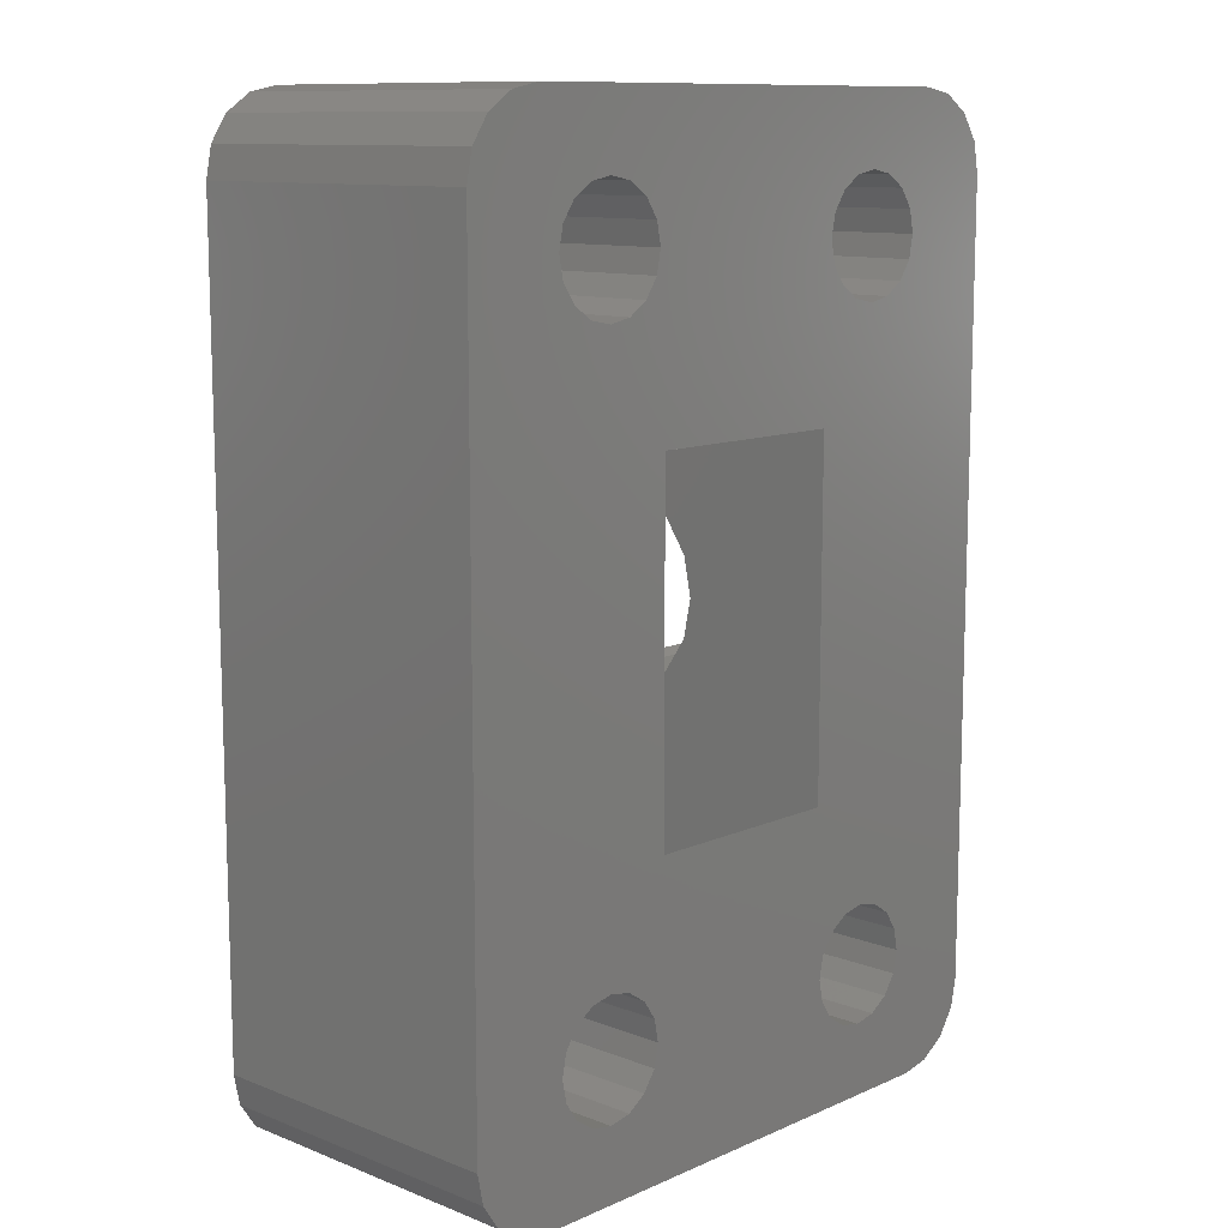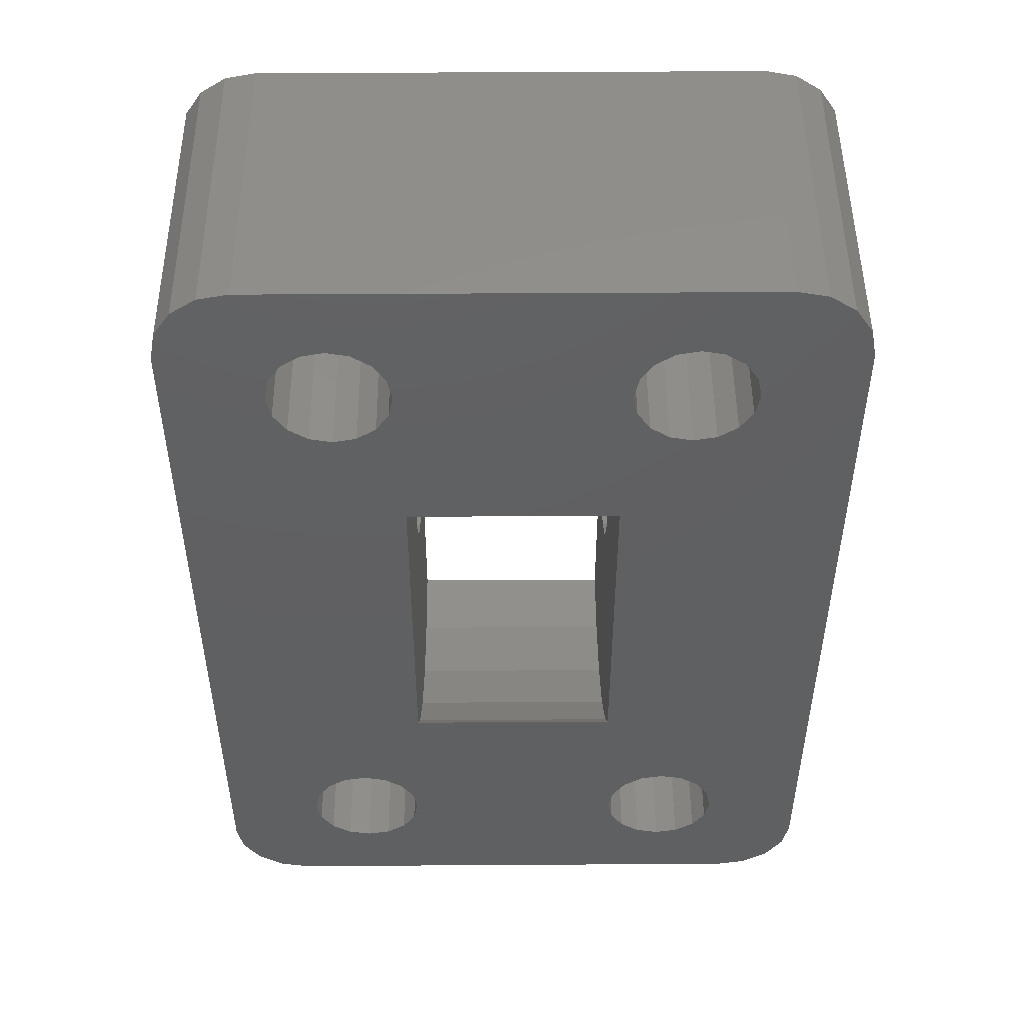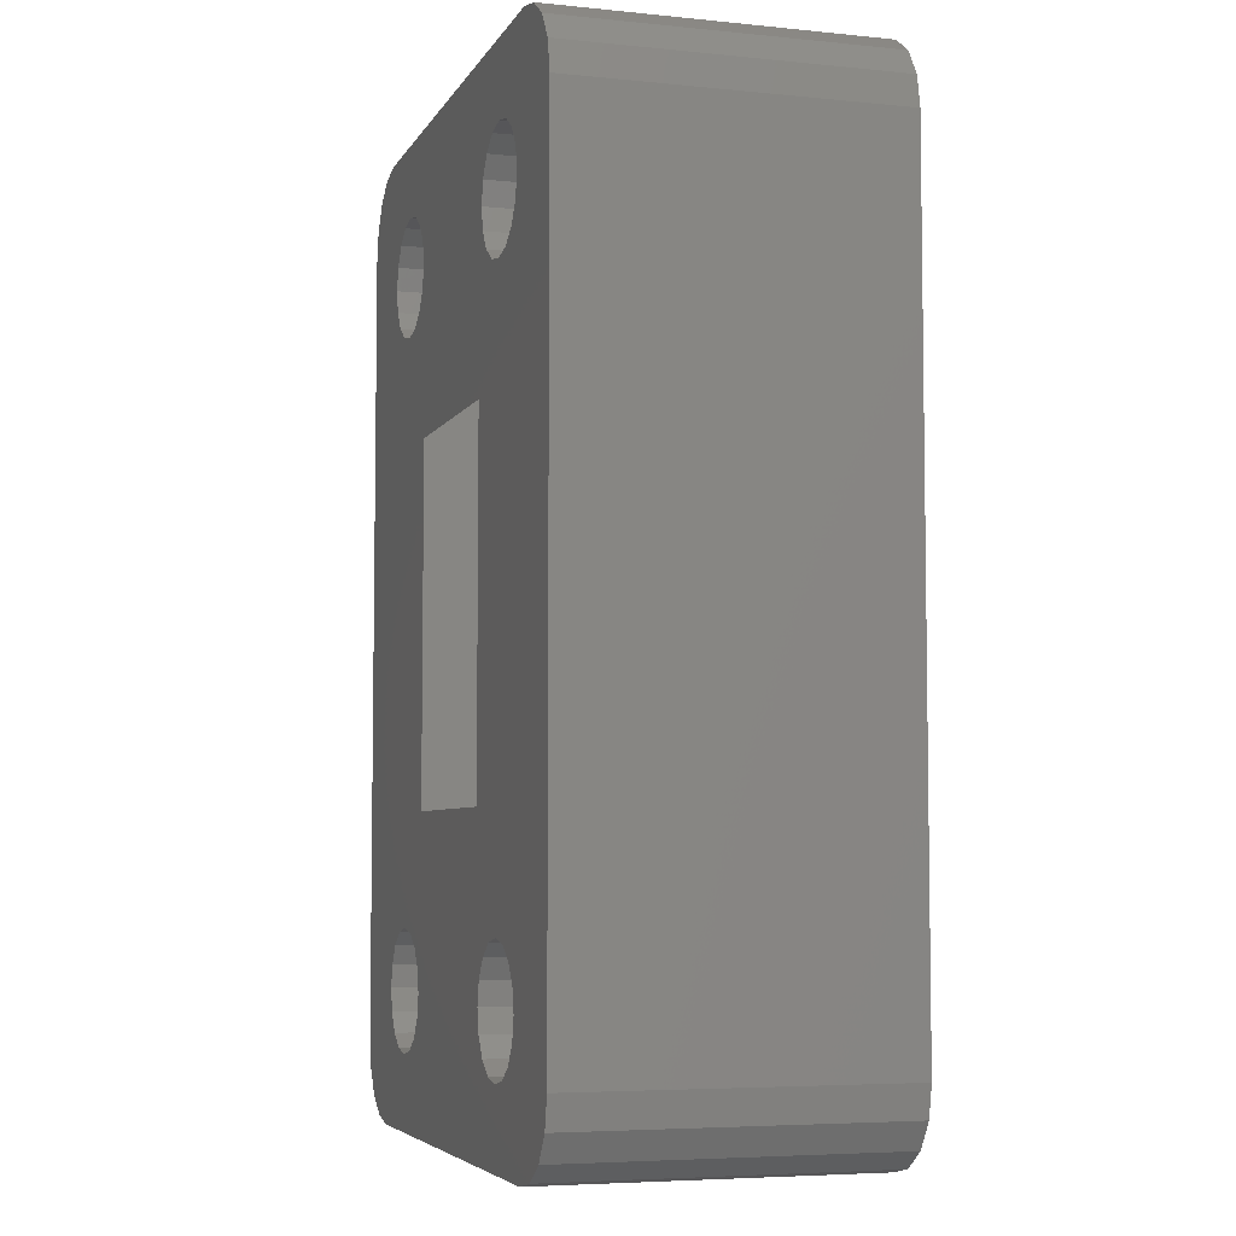
<metadata>
{"format":"stl","ext":"stl","renderer":"f3d","projection":"perspective","resolution":1024,"background":"white","views":[{"elev":11.1,"azim":133.3,"up":"+Y"},{"elev":48.9,"azim":179.6,"up":"+Y"},{"elev":-5.5,"azim":-107.2,"up":"+Y"}]}
</metadata>
<code>
# stl→obj: 364 verts, 744 faces
v 4.909 -14.59 0
v -9.5 -18 0
v -4.909 -14.59 0
v 12.39 15.57 6
v 12.27 16.15 0
v 12.27 16.15 12
v 12.5 15 0
v 12.5 15 12
v 11.95 16.63 6
v 4.421 -13.86 0
v -4 -6.633 0
v 11.62 17.12 0
v 11.62 17.12 12
v 11.13 17.45 6
v 9.5 -18 0
v 6.5 -15.25 0
v 10.65 17.77 0
v 10.65 17.77 12
v 10.07 17.89 6
v 7.361 -15.08 0
v 9.5 18 0
v 9.5 18 12
v 12.39 -15.57 6
v 12.27 -16.15 0
v 12.5 -15 0
v 12.27 -16.15 12
v 8.091 -14.59 0
v 10.65 -17.77 0
v 12.5 -15 12
v 11.95 -16.63 6
v 11.62 -17.12 0
v 11.62 -17.12 12
v 11.13 -17.45 6
v 10.65 -17.77 12
v 5.639 -10.92 0
v 4.909 -11.41 0
v 10.07 -17.89 6
v 9.5 -18 12
v 8.75 -13 0
v -12.39 15.57 6
v -12.27 16.15 0
v -12.5 15 0
v -12.27 16.15 12
v 8.579 -12.14 0
v -12.5 15 12
v -11.95 16.63 6
v -11.62 17.12 0
v -11.62 17.12 12
v 8.091 -11.41 0
v -11.13 17.45 6
v -10.65 17.77 0
v -10.65 17.77 12
v 4 -6.633 0
v -10.07 17.89 6
v -9.5 18 0
v -9.5 18 12
v 7.361 -10.92 0
v -4 6.633 0
v -12.5 -15 0
v -12.39 -15.57 6
v -12.27 -16.15 0
v -12.27 -16.15 12
v -12.5 -15 12
v -11.95 -16.63 6
v -8.091 11.41 0
v -11.62 -17.12 0
v -11.62 -17.12 12
v -11.13 -17.45 6
v -8.579 12.14 0
v -10.65 -17.77 0
v -10.65 -17.77 12
v -10.07 -17.89 6
v -9.5 -18 12
v -5.639 10.92 0
v -6.5 10.75 0
v -4.665 14.23 6
v -4.421 13.86 0
v -4.421 13.86 12
v -12.5 0 6
v -4.336 13.43 6
v 0 7.424 0.6262
v 4 6.633 0
v 4 8.215 1.252
v -4.336 -12.57 6
v -4.421 -12.14 0
v -4.25 -13 0
v -4 -10.13 3.57
v -4 -8.215 1.252
v -4 8.215 1.252
v -4 -11.41 6.292
v -4 -11.98 9.247
v 12.5 0 6
v -4 -11.83 12
v -4 -2.828 7.172
v -4 -1.531 6.304
v -4 0 6
v 4 0 6
v 4 -10.13 3.57
v 4 -8.215 1.252
v 4 -1.531 6.304
v 0 -7.424 0.6262
v 4 -11.41 6.292
v 4 -11.98 9.247
v 4 -11.83 12
v 8.664 12.57 6
v 8.75 13 12
v 8.75 13 0
v 8.579 12.14 0
v 8.579 12.14 12
v 8.335 11.77 6
v 8.091 11.41 0
v 8.091 11.41 12
v 7.726 11.17 6
v 0 18 6
v 7.361 10.92 0
v 7.361 10.92 12
v 6.931 10.84 6
v 6.5 10.75 0
v 6.5 10.75 12
v 6.069 10.84 6
v 5.639 10.92 0
v 5.639 10.92 12
v 5.274 11.17 6
v 0 -18 6
v 4.909 11.41 0
v 4.909 11.41 12
v 4.665 11.77 6
v 4.421 12.14 0
v 4.421 12.14 12
v 4.336 12.57 6
v 4.25 13 0
v 4.25 13 12
v 4.336 13.43 6
v 4.421 13.86 0
v 4.421 13.86 12
v 4.665 14.23 6
v 4.909 14.59 0
v 4.909 14.59 12
v 5.274 14.83 6
v 5.639 15.08 0
v 5.639 15.08 12
v 6.069 15.16 6
v 6.5 15.25 0
v 6.5 15.25 12
v 6.931 15.16 6
v 7.361 15.08 0
v 7.361 15.08 12
v 7.726 14.83 6
v 8.579 13.86 0
v 8.091 14.59 0
v 8.091 14.59 12
v 8.335 14.23 6
v 8.579 13.86 12
v 8.664 13.43 6
v -4.336 -13.43 6
v -4.25 -13 12
v -4.421 -13.86 0
v -4.421 -13.86 12
v -4.665 -14.23 6
v -4.909 -14.59 12
v -5.274 -14.83 6
v -5.639 -15.08 0
v -5.639 -15.08 12
v -6.069 -15.16 6
v -6.5 -15.25 0
v -6.5 -15.25 12
v -6.931 -15.16 6
v -7.361 -15.08 0
v -7.361 -15.08 12
v -7.726 -14.83 6
v -8.091 -14.59 0
v -8.091 -14.59 12
v -8.335 -14.23 6
v -8.579 -13.86 0
v -8.579 -13.86 12
v -8.664 -13.43 6
v -8.75 -13 0
v -8.75 -13 12
v -8.664 -12.57 6
v -8.579 -12.14 0
v -8.579 -12.14 12
v -8.335 -11.77 6
v -8.091 -11.41 0
v -8.091 -11.41 12
v -7.726 -11.17 6
v -7.361 -10.92 0
v -7.361 -10.92 12
v -6.931 -10.84 6
v -6.5 -10.75 0
v -6.5 -10.75 12
v -6.069 -10.84 6
v -5.639 -10.92 0
v -5.639 -10.92 12
v -5.274 -11.17 6
v -4.909 -11.41 0
v -4.909 -11.41 12
v -4.665 -11.77 6
v -4.909 14.59 0
v -4.421 -12.14 12
v 5.639 -15.08 0
v -4.336 12.57 6
v -4.25 13 12
v -4.25 13 0
v -4.421 12.14 0
v -4.421 12.14 12
v -4.665 11.77 6
v -4.909 11.41 0
v -4.909 11.41 12
v -5.274 11.17 6
v -5.639 10.92 12
v -6.069 10.84 6
v -6.5 10.75 12
v -6.931 10.84 6
v -7.361 10.92 0
v -7.361 10.92 12
v -7.726 11.17 6
v -5.639 15.08 0
v -8.091 11.41 12
v -8.335 11.77 6
v -6.5 15.25 0
v -8.579 12.14 12
v -8.664 12.57 6
v -7.361 15.08 0
v -8.75 13 0
v -8.75 13 12
v -8.664 13.43 6
v -8.579 13.86 0
v -8.579 13.86 12
v -8.335 14.23 6
v -8.091 14.59 0
v -8.091 14.59 12
v -7.726 14.83 6
v -7.361 15.08 12
v -6.931 15.16 6
v -6.5 15.25 12
v -6.069 15.16 6
v -5.639 15.08 12
v -5.274 14.83 6
v -4.909 14.59 12
v 4 -2.828 7.172
v 8.664 -13.43 6
v 8.75 -13 12
v 8.579 -13.86 0
v 8.579 -13.86 12
v 8.335 -14.23 6
v 8.091 -14.59 12
v 7.726 -14.83 6
v 7.361 -15.08 12
v 6.931 -15.16 6
v 6.5 -15.25 12
v 6.069 -15.16 6
v 5.639 -15.08 12
v 5.274 -14.83 6
v 4.909 -14.59 12
v 4.665 -14.23 6
v 6.5 -10.75 0
v 4.421 -13.86 12
v 4.336 -13.43 6
v 4.25 -13 0
v 4.25 -13 12
v 4.336 -12.57 6
v 4.421 -12.14 0
v 4.421 -12.14 12
v 4.665 -11.77 6
v 4.909 -11.41 12
v 5.274 -11.17 6
v 5.639 -10.92 12
v 6.069 -10.84 6
v 6.5 -10.75 12
v 6.931 -10.84 6
v 7.361 -10.92 12
v 7.726 -11.17 6
v 8.091 -11.41 12
v 8.335 -11.77 6
v 8.579 -12.14 12
v 8.664 -12.57 6
v 0 9.173 2.411
v -4 10.13 3.57
v 4 10.13 3.57
v 4 2.828 7.172
v -4 1.531 6.304
v -4 2.828 7.172
v 0 -9.173 2.411
v 4 1.531 6.304
v 4 4 10
v 4 3.696 8.469
v 0 10.77 4.931
v -4 11.41 6.292
v -4 3.696 8.469
v -4 4 10
v 0 -10.77 4.931
v -4 3.696 11.53
v -4 3.464 12
v 4 11.41 6.292
v 4 3.464 12
v 4 3.696 11.53
v 11.5 0 8.996
v 11.5 0 6
v 11.5 -1.531 6.304
v -11.5 0 8.996
v -11.5 -1.531 6.304
v -11.5 0 6
v -11.5 1.531 6.304
v 11.5 1.531 6.304
v 7.75 -0.7654 6.152
v -7.75 -0.7654 6.152
v -7.75 0.7654 6.152
v 7.75 0.7654 6.152
v 0 11.69 7.769
v -4 11.98 9.247
v 0 -11.69 7.769
v 4 11.98 9.247
v -7.75 -2.18 6.738
v -11.5 -2.828 7.172
v 7.75 2.18 6.738
v 11.5 2.828 7.172
v 7.75 -2.18 6.738
v -7.75 2.18 6.738
v -11.5 2.828 7.172
v 11.5 -2.828 7.172
v -7.75 -3.262 7.82
v -4 -3.696 8.469
v 4 -3.696 8.469
v 7.75 3.262 7.82
v 11.5 3.696 8.469
v -11.5 -3.696 8.469
v -11.5 3.696 8.469
v 7.75 -3.262 7.82
v -7.75 3.262 7.82
v 11.5 -3.696 8.469
v -7.75 -3.848 9.235
v -11.5 -4 10
v 11.5 -4 10
v 4 -4 10
v 7.75 -3.848 9.235
v -4 -4 10
v 7.75 3.848 9.235
v 11.5 4 10
v -7.75 3.848 9.235
v -11.5 4 10
v 11.5 -3.696 11.53
v -11.5 3.464 12
v -11.5 -3.464 12
v -11.5 3.696 11.53
v -11.5 -3.696 11.53
v 11.5 -3.464 12
v 11.5 3.464 12
v 11.5 3.696 11.53
v 0 -11.9 10.62
v 4 11.83 12
v 0 11.9 10.62
v -4 11.83 12
v 7.75 -3.848 10.77
v -7.75 3.848 10.77
v -7.75 -3.848 10.77
v 4 -3.696 11.53
v 7.75 3.848 10.77
v -4 -3.696 11.53
v 7.75 3.58 11.77
v -7.75 3.58 11.77
v 7.75 -3.58 11.77
v 4 -3.464 12
v -4 -3.464 12
v -7.75 -3.58 11.77
f 1 2 3
f 4 5 6
f 4 7 5
f 4 8 7
f 9 6 5
f 10 1 11
f 9 12 13
f 9 5 12
f 14 13 12
f 15 2 16
f 14 17 18
f 14 12 17
f 19 18 17
f 20 15 16
f 19 21 22
f 19 17 21
f 23 24 25
f 23 26 24
f 27 28 20
f 23 25 29
f 30 24 26
f 30 31 24
f 30 32 31
f 31 28 27
f 33 31 32
f 33 28 31
f 33 34 28
f 35 36 11
f 37 28 34
f 37 15 28
f 37 38 15
f 24 31 39
f 40 41 42
f 40 43 41
f 44 24 39
f 40 42 45
f 46 41 43
f 46 47 41
f 46 48 47
f 49 24 44
f 50 47 48
f 50 51 47
f 50 52 51
f 53 25 49
f 54 51 52
f 54 55 51
f 54 56 55
f 53 57 11
f 58 11 59
f 60 61 62
f 60 59 61
f 60 63 59
f 64 62 61
f 65 58 42
f 64 66 67
f 64 61 66
f 68 67 66
f 69 65 42
f 68 70 71
f 68 66 70
f 72 71 70
f 41 69 42
f 72 2 73
f 72 70 2
f 74 58 75
f 76 77 78
f 79 45 42
f 79 42 59
f 79 59 63
f 80 78 77
f 81 82 83
f 84 85 86
f 87 88 11
f 81 58 82
f 81 89 58
f 90 87 11
f 91 90 11
f 92 25 7
f 92 29 25
f 93 91 11
f 92 7 8
f 58 93 11
f 94 93 58
f 95 94 58
f 96 95 58
f 89 96 58
f 83 82 97
f 98 53 99
f 97 82 100
f 101 11 88
f 102 53 98
f 103 53 102
f 104 53 103
f 82 53 104
f 105 106 107
f 101 53 11
f 105 108 109
f 105 107 108
f 110 109 108
f 101 99 53
f 110 111 112
f 110 108 111
f 113 112 111
f 114 22 21
f 113 115 116
f 113 111 115
f 117 116 115
f 114 21 55
f 117 118 119
f 117 115 118
f 120 119 118
f 114 55 56
f 120 121 122
f 120 118 121
f 123 122 121
f 124 73 2
f 123 125 126
f 123 121 125
f 127 126 125
f 124 2 15
f 127 128 129
f 127 125 128
f 130 129 128
f 124 15 38
f 130 131 132
f 130 128 131
f 133 132 131
f 12 5 17
f 133 134 135
f 133 131 134
f 136 135 134
f 17 5 21
f 136 137 138
f 136 134 137
f 139 138 137
f 5 7 21
f 139 140 141
f 139 137 140
f 142 141 140
f 21 7 55
f 142 143 144
f 142 140 143
f 145 144 143
f 7 25 107
f 145 146 147
f 145 143 146
f 148 147 146
f 7 107 149
f 148 150 151
f 148 146 150
f 152 151 150
f 7 149 150
f 152 149 153
f 152 150 149
f 154 153 149
f 7 143 55
f 154 107 106
f 154 149 107
f 155 156 86
f 7 146 143
f 155 157 158
f 155 86 157
f 159 158 157
f 7 150 146
f 159 3 160
f 159 157 3
f 161 160 3
f 143 140 55
f 161 162 163
f 161 3 162
f 164 163 162
f 107 25 108
f 164 165 166
f 164 162 165
f 167 166 165
f 140 137 55
f 167 168 169
f 167 165 168
f 170 169 168
f 108 25 111
f 170 171 172
f 170 168 171
f 173 172 171
f 137 134 55
f 173 174 175
f 173 171 174
f 176 175 174
f 111 25 115
f 176 177 178
f 176 174 177
f 179 178 177
f 134 131 55
f 179 180 181
f 179 177 180
f 182 181 180
f 115 25 118
f 182 183 184
f 182 180 183
f 185 184 183
f 131 128 55
f 185 186 187
f 185 183 186
f 188 187 186
f 118 25 121
f 188 189 190
f 188 186 189
f 191 190 189
f 128 125 55
f 191 192 193
f 191 189 192
f 194 193 192
f 121 25 125
f 194 195 196
f 194 192 195
f 197 196 195
f 125 198 55
f 197 85 199
f 197 195 85
f 84 199 85
f 125 82 198
f 84 86 156
f 200 2 1
f 201 202 203
f 125 25 82
f 201 204 205
f 201 203 204
f 206 205 204
f 82 25 53
f 206 207 208
f 206 204 207
f 209 208 207
f 82 58 203
f 209 74 210
f 209 207 74
f 211 210 74
f 82 203 77
f 211 75 212
f 211 74 75
f 213 212 75
f 82 77 198
f 213 214 215
f 213 75 214
f 216 215 214
f 198 217 55
f 216 65 218
f 216 214 65
f 219 218 65
f 217 220 55
f 219 69 221
f 219 65 69
f 222 221 69
f 220 223 55
f 222 224 225
f 222 69 224
f 226 225 224
f 55 223 51
f 226 227 228
f 226 224 227
f 229 228 227
f 203 58 204
f 229 230 231
f 229 227 230
f 232 231 230
f 223 230 51
f 232 223 233
f 232 230 223
f 234 233 223
f 204 58 207
f 234 220 235
f 234 223 220
f 236 235 220
f 51 230 47
f 236 217 237
f 236 220 217
f 238 237 217
f 230 227 47
f 238 198 239
f 238 217 198
f 76 239 198
f 207 58 74
f 47 227 41
f 76 198 77
f 227 224 41
f 100 82 240
f 80 203 202
f 80 77 203
f 241 242 39
f 224 69 41
f 241 243 244
f 241 39 243
f 245 244 243
f 75 58 214
f 245 27 246
f 245 243 27
f 247 246 27
f 214 58 65
f 247 20 248
f 247 27 20
f 249 248 20
f 42 58 59
f 249 16 250
f 249 20 16
f 251 250 16
f 53 49 57
f 251 200 252
f 251 16 200
f 253 252 200
f 25 24 49
f 253 1 254
f 253 200 1
f 255 254 1
f 57 256 11
f 255 10 257
f 255 1 10
f 258 257 10
f 256 35 11
f 258 259 260
f 258 10 259
f 261 260 259
f 39 31 243
f 261 262 263
f 261 259 262
f 264 263 262
f 243 31 27
f 264 36 265
f 264 262 36
f 266 265 36
f 240 82 104
f 266 35 267
f 266 36 35
f 268 267 35
f 36 262 11
f 268 256 269
f 268 35 256
f 270 269 256
f 28 15 20
f 270 57 271
f 270 256 57
f 272 271 57
f 262 259 11
f 272 49 273
f 272 57 49
f 274 273 49
f 259 10 11
f 274 44 275
f 274 49 44
f 276 275 44
f 16 2 200
f 276 39 242
f 276 44 39
f 61 70 66
f 2 70 61
f 59 2 61
f 171 2 59
f 168 2 171
f 174 171 59
f 165 2 168
f 177 174 59
f 162 2 165
f 180 177 59
f 3 2 162
f 183 180 59
f 11 85 195
f 11 86 85
f 11 195 192
f 11 192 189
f 11 189 186
f 11 186 183
f 11 183 59
f 1 86 11
f 1 157 86
f 1 3 157
f 81 83 89
f 101 88 99
f 277 89 83
f 277 278 89
f 279 83 280
f 277 83 279
f 281 96 89
f 282 281 89
f 278 282 89
f 283 88 87
f 280 83 284
f 284 83 97
f 283 99 88
f 283 98 99
f 277 279 278
f 283 87 98
f 285 279 286
f 287 278 279
f 287 288 278
f 286 279 280
f 289 282 278
f 290 289 278
f 291 98 87
f 292 290 278
f 293 292 278
f 288 293 278
f 287 279 294
f 295 279 296
f 291 102 98
f 291 87 90
f 296 279 285
f 294 279 295
f 287 294 288
f 291 90 102
f 76 78 239
f 238 239 237
f 236 237 235
f 234 235 233
f 232 233 231
f 241 244 242
f 229 231 228
f 226 228 225
f 222 225 221
f 219 221 218
f 216 218 215
f 213 215 212
f 211 212 210
f 209 210 208
f 206 208 205
f 201 205 202
f 84 156 199
f 197 199 196
f 194 196 193
f 191 193 190
f 188 190 187
f 185 187 184
f 182 184 181
f 179 181 178
f 14 18 13
f 276 242 275
f 72 73 71
f 50 48 52
f 251 252 250
f 253 254 252
f 37 34 38
f 155 158 156
f 154 106 153
f 297 298 299
f 148 151 147
f 145 147 144
f 142 144 141
f 139 141 138
f 136 138 135
f 133 135 132
f 130 132 129
f 127 129 126
f 123 126 122
f 124 38 73
f 120 122 119
f 117 119 116
f 113 116 112
f 114 56 22
f 110 112 109
f 105 109 106
f 300 301 302
f 9 13 6
f 261 263 260
f 258 260 257
f 33 32 34
f 264 265 263
f 245 246 244
f 152 153 151
f 68 71 67
f 247 248 246
f 300 302 303
f 64 67 62
f 30 26 32
f 268 269 267
f 23 29 26
f 249 250 248
f 60 62 63
f 54 52 56
f 4 6 8
f 46 43 48
f 270 271 269
f 272 273 271
f 19 22 18
f 255 257 254
f 40 45 43
f 164 166 163
f 161 163 160
f 159 160 158
f 274 275 273
f 173 175 172
f 92 8 29
f 176 178 175
f 170 172 169
f 297 304 298
f 305 97 100
f 167 169 166
f 305 299 298
f 305 298 97
f 80 202 78
f 266 267 265
f 79 63 45
f 306 96 302
f 306 95 96
f 307 303 302
f 307 302 96
f 307 96 281
f 308 284 97
f 308 298 304
f 306 302 301
f 308 97 298
f 308 304 284
f 305 100 299
f 306 301 95
f 307 281 303
f 309 310 288
f 311 103 102
f 311 102 90
f 310 293 288
f 312 294 295
f 309 294 312
f 311 90 91
f 309 288 294
f 313 301 314
f 315 284 304
f 315 304 316
f 317 299 100
f 317 100 240
f 318 303 281
f 300 314 301
f 318 281 282
f 318 319 303
f 317 320 299
f 313 95 301
f 315 280 284
f 300 303 319
f 297 316 304
f 313 94 95
f 297 299 320
f 315 316 280
f 317 240 320
f 313 314 94
f 318 282 319
f 321 322 94
f 321 94 314
f 323 240 104
f 322 93 94
f 324 286 280
f 324 280 316
f 324 316 325
f 300 326 314
f 300 319 327
f 321 314 326
f 328 320 240
f 329 327 319
f 328 330 320
f 328 240 323
f 297 325 316
f 329 319 282
f 297 320 330
f 329 282 289
f 311 91 103
f 309 312 310
f 324 325 286
f 321 326 322
f 328 323 330
f 329 289 327
f 331 326 332
f 297 330 333
f 334 323 104
f 335 333 330
f 336 93 322
f 337 286 325
f 331 322 326
f 335 323 334
f 337 325 338
f 335 330 323
f 337 285 286
f 300 332 326
f 297 338 325
f 339 289 290
f 339 327 289
f 339 340 327
f 300 327 340
f 331 336 322
f 297 333 341
f 300 342 343
f 300 344 342
f 300 340 344
f 300 345 332
f 297 346 347
f 297 341 346
f 300 343 345
f 297 348 338
f 297 347 348
f 335 334 333
f 337 338 285
f 339 290 340
f 331 332 336
f 349 91 93
f 350 312 295
f 349 104 103
f 351 312 350
f 351 352 310
f 351 310 312
f 352 293 310
f 349 103 91
f 353 333 334
f 354 344 340
f 354 340 290
f 354 290 292
f 355 336 332
f 355 332 345
f 353 334 356
f 357 296 285
f 358 93 336
f 355 358 336
f 357 285 338
f 356 334 104
f 353 341 333
f 357 338 348
f 349 93 104
f 351 350 352
f 357 348 296
f 353 356 341
f 355 345 358
f 354 292 344
f 359 348 347
f 360 344 292
f 361 356 362
f 363 93 358
f 360 292 293
f 360 342 344
f 364 358 345
f 359 296 348
f 361 346 341
f 361 341 356
f 359 295 296
f 364 363 358
f 364 345 343
f 362 356 104
f 360 293 342
f 364 343 363
f 359 347 295
f 361 362 346
f 347 346 29
f 350 295 347
f 350 56 239
f 350 78 352
f 126 350 347
f 237 56 235
f 78 202 352
f 239 56 237
f 235 56 233
f 202 205 352
f 233 52 231
f 352 205 293
f 122 126 347
f 205 208 293
f 52 48 231
f 346 362 29
f 56 52 233
f 208 210 293
f 231 48 228
f 228 43 225
f 129 56 350
f 225 43 221
f 43 45 221
f 212 215 293
f 221 45 218
f 119 122 347
f 215 218 293
f 132 56 129
f 45 63 342
f 116 119 347
f 135 56 132
f 112 116 347
f 138 56 135
f 109 112 347
f 141 56 138
f 129 350 126
f 106 109 347
f 144 56 141
f 153 106 347
f 8 144 147
f 8 147 151
f 350 239 78
f 8 56 144
f 8 151 153
f 8 153 347
f 45 342 293
f 362 104 267
f 8 347 29
f 362 267 269
f 362 269 271
f 362 271 273
f 362 273 29
f 29 273 26
f 273 275 26
f 275 242 26
f 26 242 32
f 242 244 32
f 267 104 265
f 244 246 32
f 32 246 34
f 265 104 263
f 246 248 34
f 363 343 93
f 342 63 343
f 34 248 38
f 263 104 260
f 104 93 260
f 248 250 38
f 260 93 257
f 38 250 73
f 250 252 73
f 257 93 254
f 252 254 73
f 22 56 8
f 254 160 73
f 6 22 8
f 254 158 160
f 254 93 158
f 343 63 184
f 343 184 187
f 343 187 190
f 343 190 193
f 343 193 93
f 18 22 6
f 13 18 6
f 210 212 293
f 48 43 228
f 218 45 293
f 93 156 158
f 93 199 156
f 93 196 199
f 93 193 196
f 184 63 181
f 160 163 73
f 181 63 178
f 163 166 73
f 178 63 175
f 166 169 73
f 175 63 172
f 169 172 73
f 172 63 73
f 63 62 73
f 73 62 71
f 62 67 71

</code>
